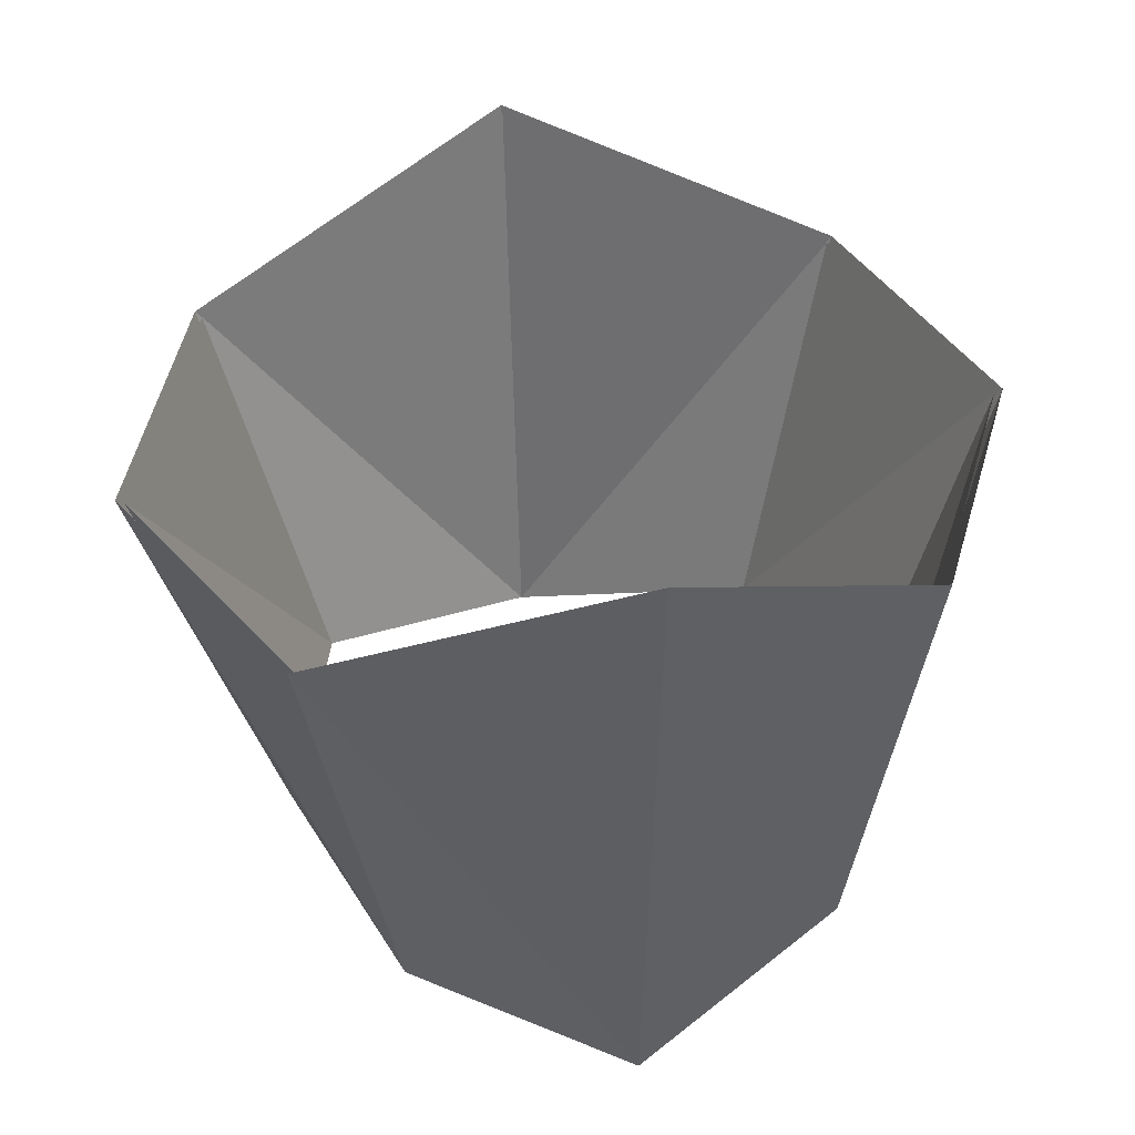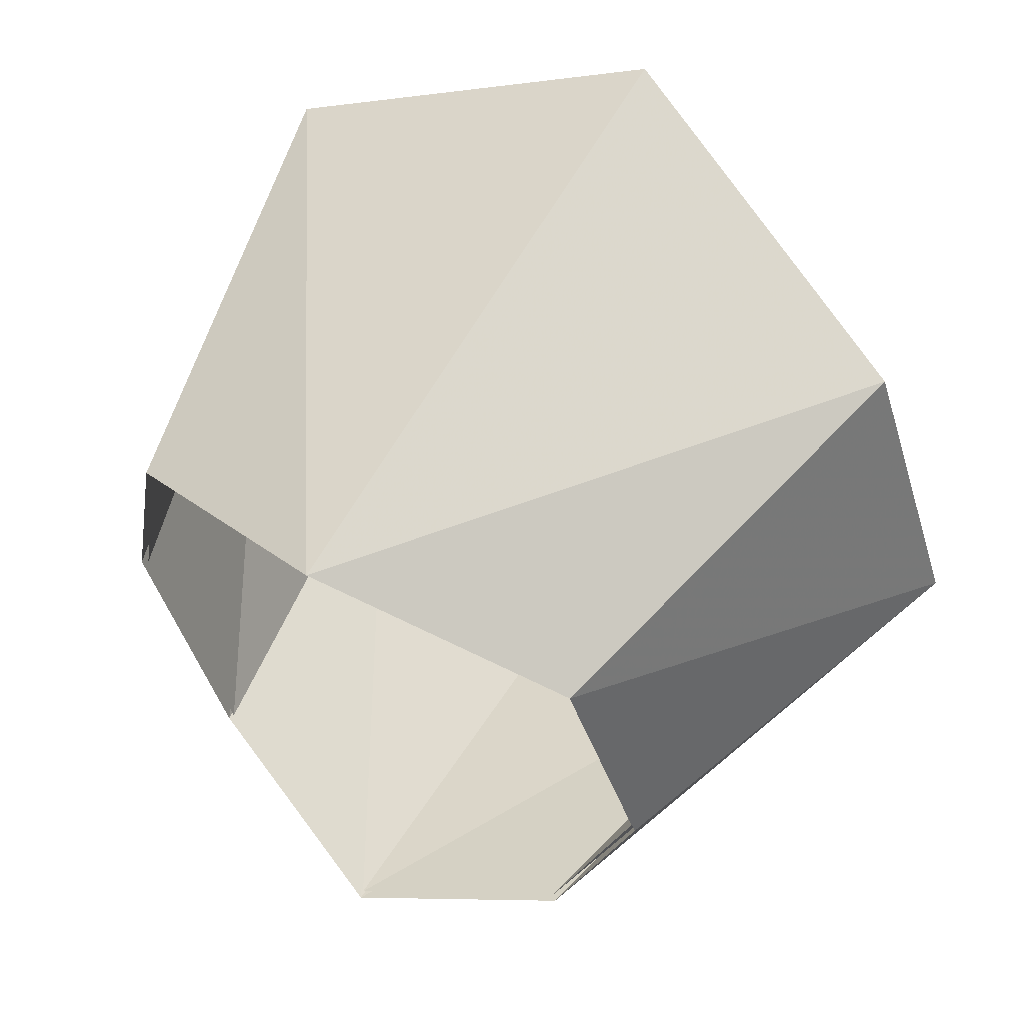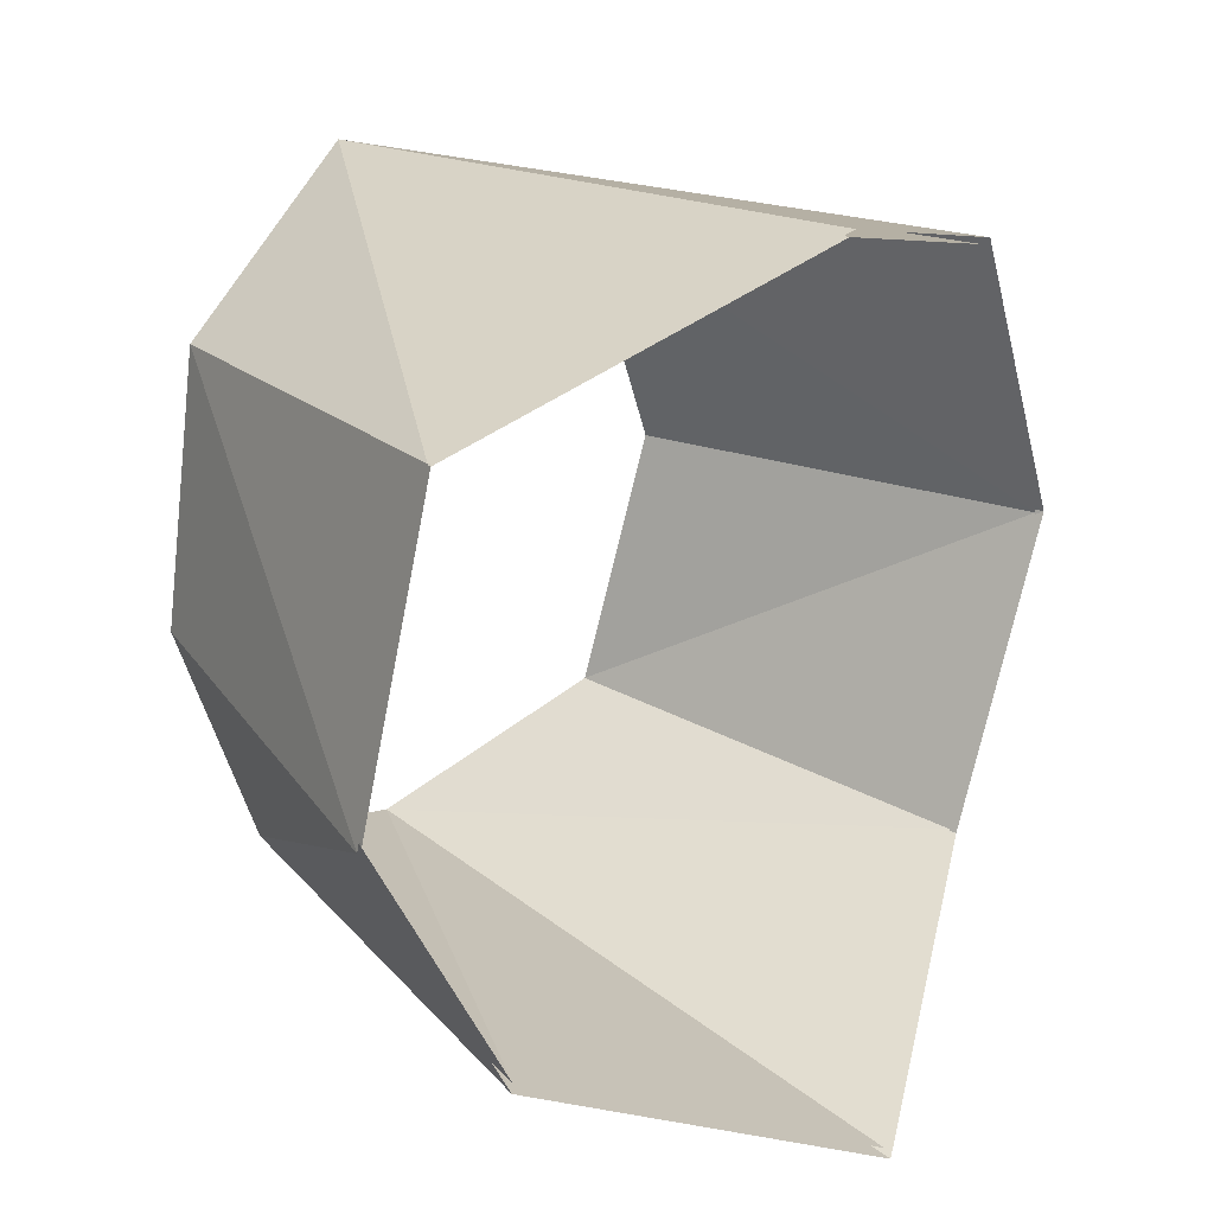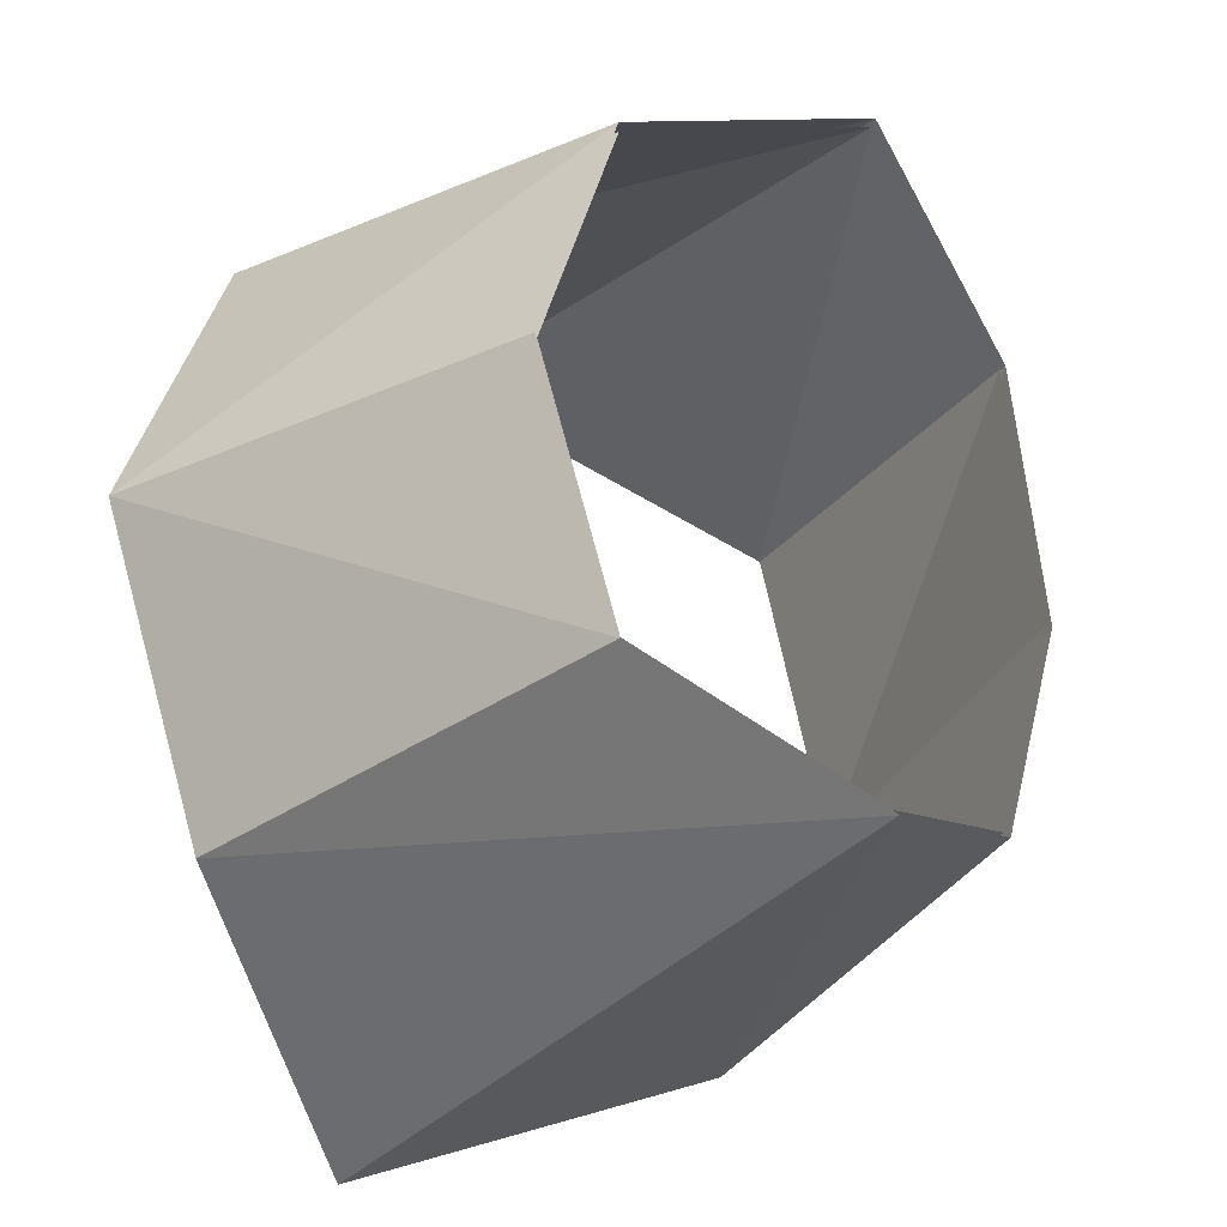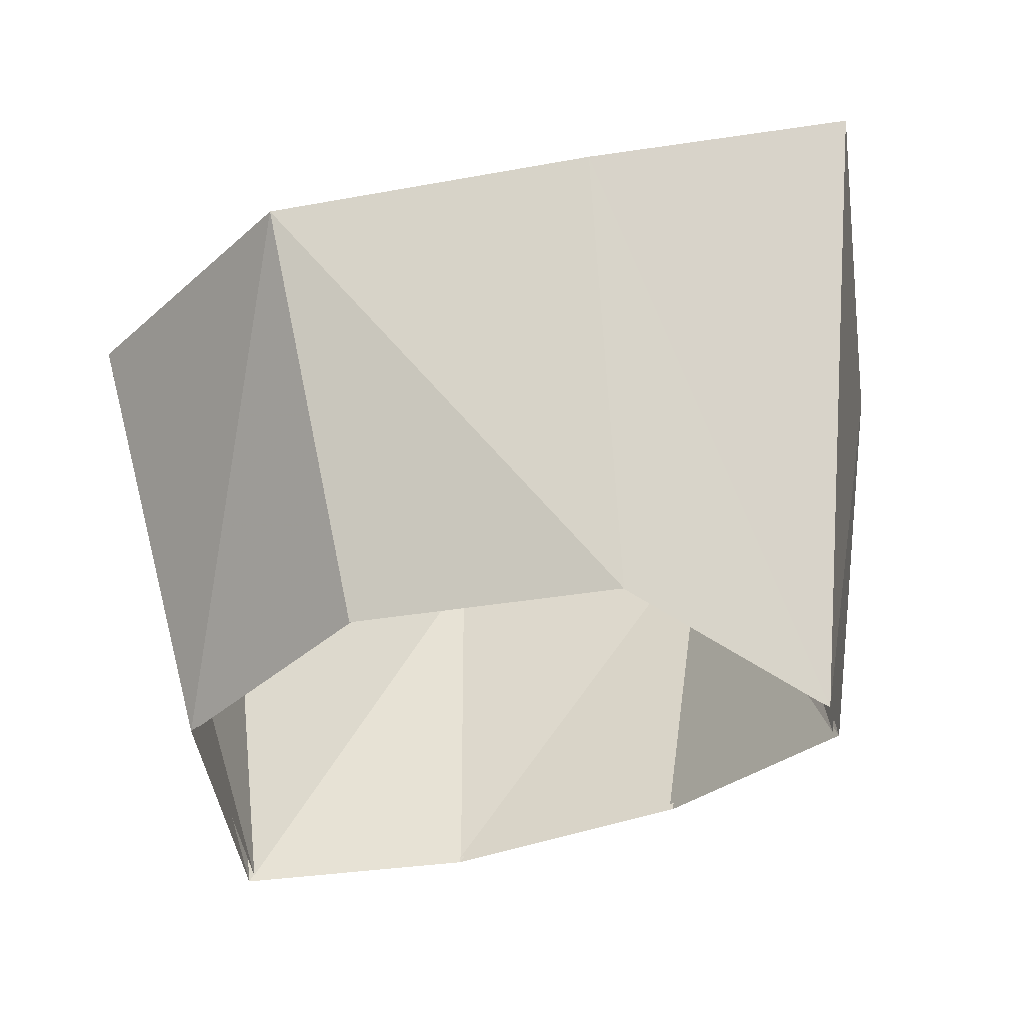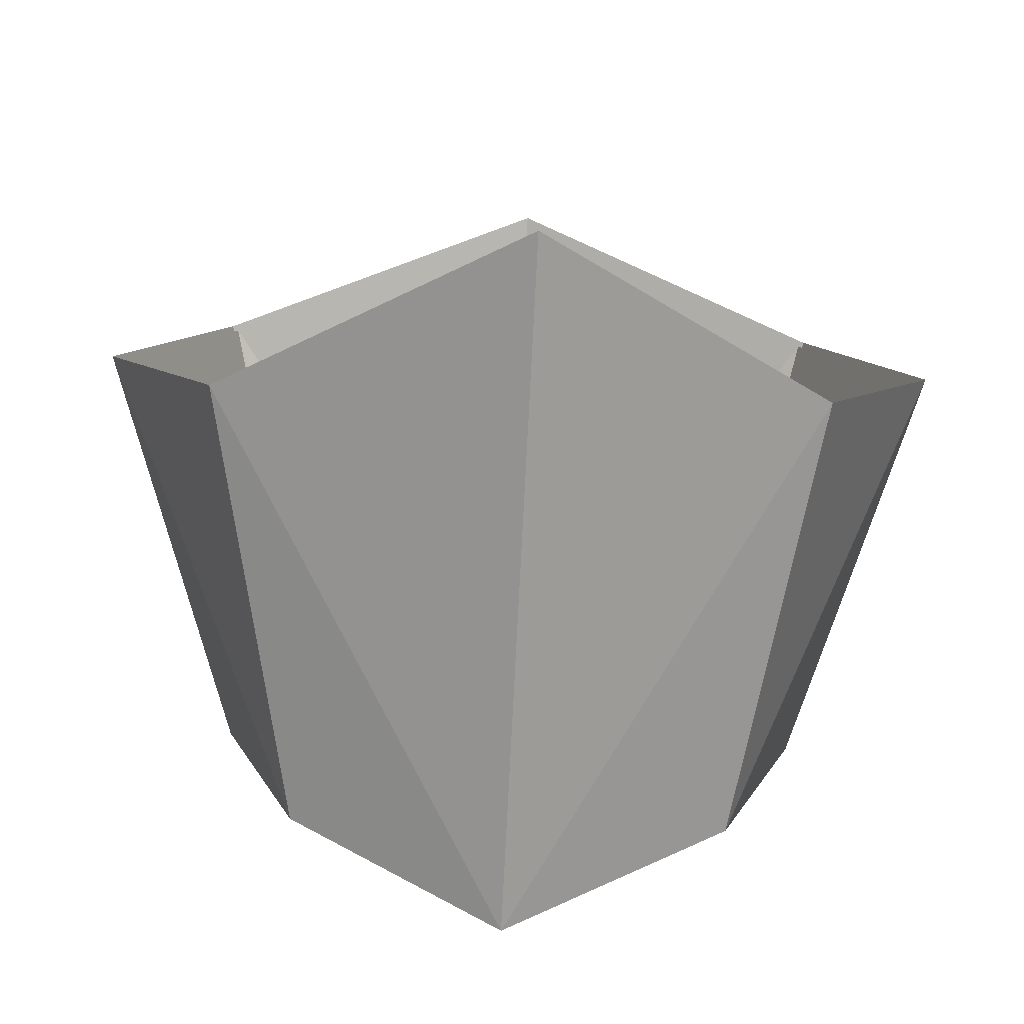
<metadata>
{"format":"obj","ext":"obj","renderer":"f3d","projection":"perspective","resolution":1024,"background":"white","views":[{"elev":41.2,"azim":-9.9,"up":"+Z"},{"elev":56.6,"azim":-149.7,"up":"+Y"},{"elev":28.3,"azim":-45.6,"up":"+Y"},{"elev":-35.9,"azim":137.5,"up":"+Y"},{"elev":-29.2,"azim":-55.8,"up":"+Z"},{"elev":-77.1,"azim":-2.9,"up":"+Y"}]}
</metadata>
<code>
g World_huangguan
v -5.25 -5.182 8.111
v 0.08582 -6.509 -0.8176
v 0.07406 -7.701 11.26
v -3.694 -4.744 0.3682
v -7.653 0.02229 7.613
v -5.25 -5.182 8.111
v -5.226 -0.185 0.3882
v -5.959 5.388 7.443
v 0.08624 6.285 -1.246
v -4.086 4.287 -0.08752
v 0.07554 7.701 9.746
v -5.959 5.388 7.443
v 5.187 -5.182 8.334
v 0.07406 -7.701 11.26
v 0.08582 -6.509 -0.8176
v 0.08582 -6.509 -0.8176
v 3.964 -4.744 0.5321
v 7.609 0.02228 7.939
v 5.187 -5.182 8.334
v 5.493 -0.185 0.6177
v 5.924 5.388 7.697
v 4.375 4.287 0.0936
v 0.08624 6.285 -1.246
v 0.08624 6.285 -1.246
v 7.609 0.02228 7.939
v 5.924 5.388 7.697
v 7.609 0.02228 7.939
v -5.149 -5.085 8.034
v 0.0742 -7.556 11.12
v 0.08573 -6.387 -0.7247
v -3.623 -4.655 0.4385
v -7.506 0.02069 7.545
v -5.125 -0.1827 0.4582
v -5.845 5.284 7.379
v -4.008 4.204 -0.008574
v 0.08614 6.164 -1.145
v 0.07564 7.554 9.639
v 5.089 -5.085 8.253
v 0.08573 -6.387 -0.7247
v 0.0742 -7.556 11.12
v 0.08573 -6.387 -0.7247
v 3.89 -4.655 0.5993
v 7.465 0.02068 7.866
v 5.39 -0.1827 0.6833
v 5.813 5.284 7.628
v 0.08614 6.164 -1.145
v 4.293 4.204 0.1691
v 0.08614 6.164 -1.145
f 1 2 3
f 2 1 4
f 5 4 6
f 4 5 7
f 8 9 10
f 9 8 11
f 5 10 7
f 10 5 12
f 13 14 15
f 16 17 13
f 18 19 17
f 17 20 18
f 21 22 23
f 24 11 21
f 25 20 22
f 22 26 27
f 28 29 30
f 30 31 28
f 32 28 31
f 31 33 32
f 34 35 36
f 36 37 34
f 32 33 35
f 35 34 32
f 38 39 40
f 41 38 42
f 43 42 38
f 42 43 44
f 45 46 47
f 48 45 37
f 43 47 44
f 47 43 45

</code>
